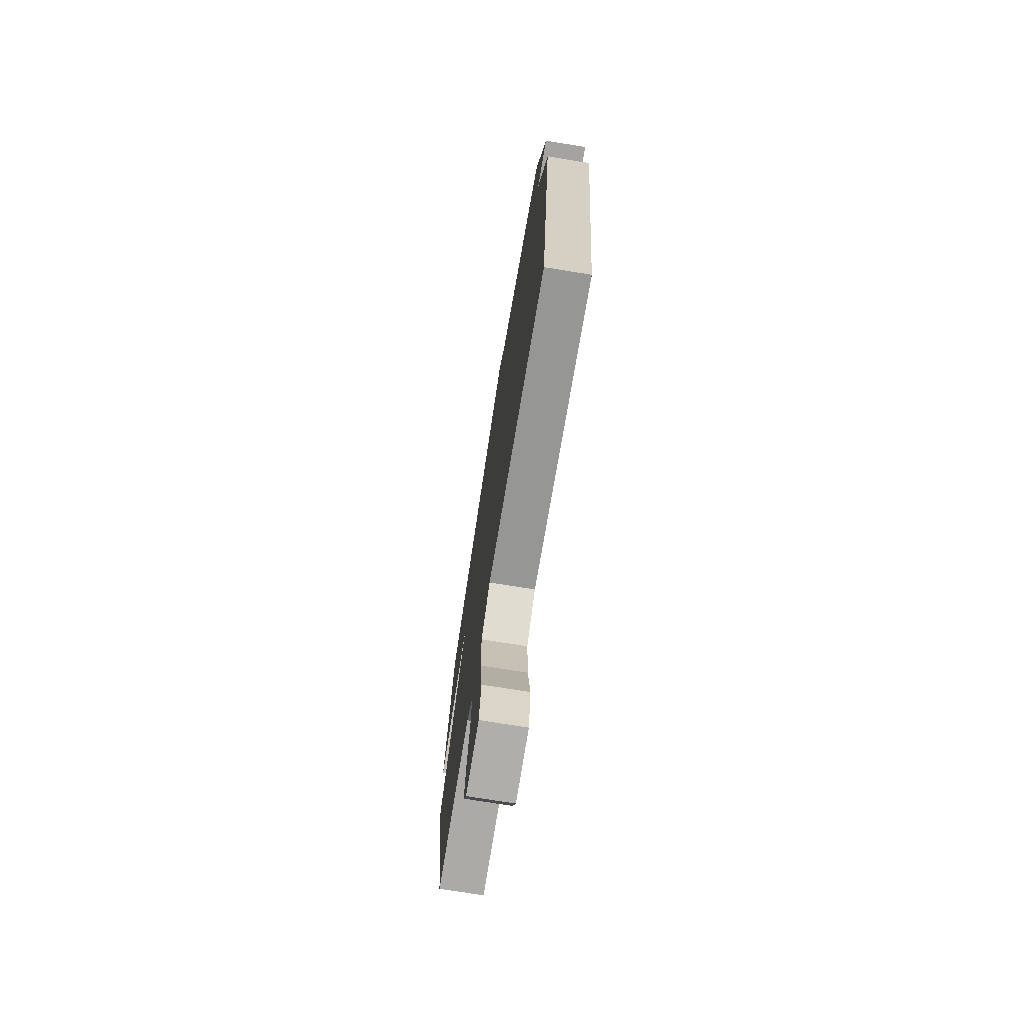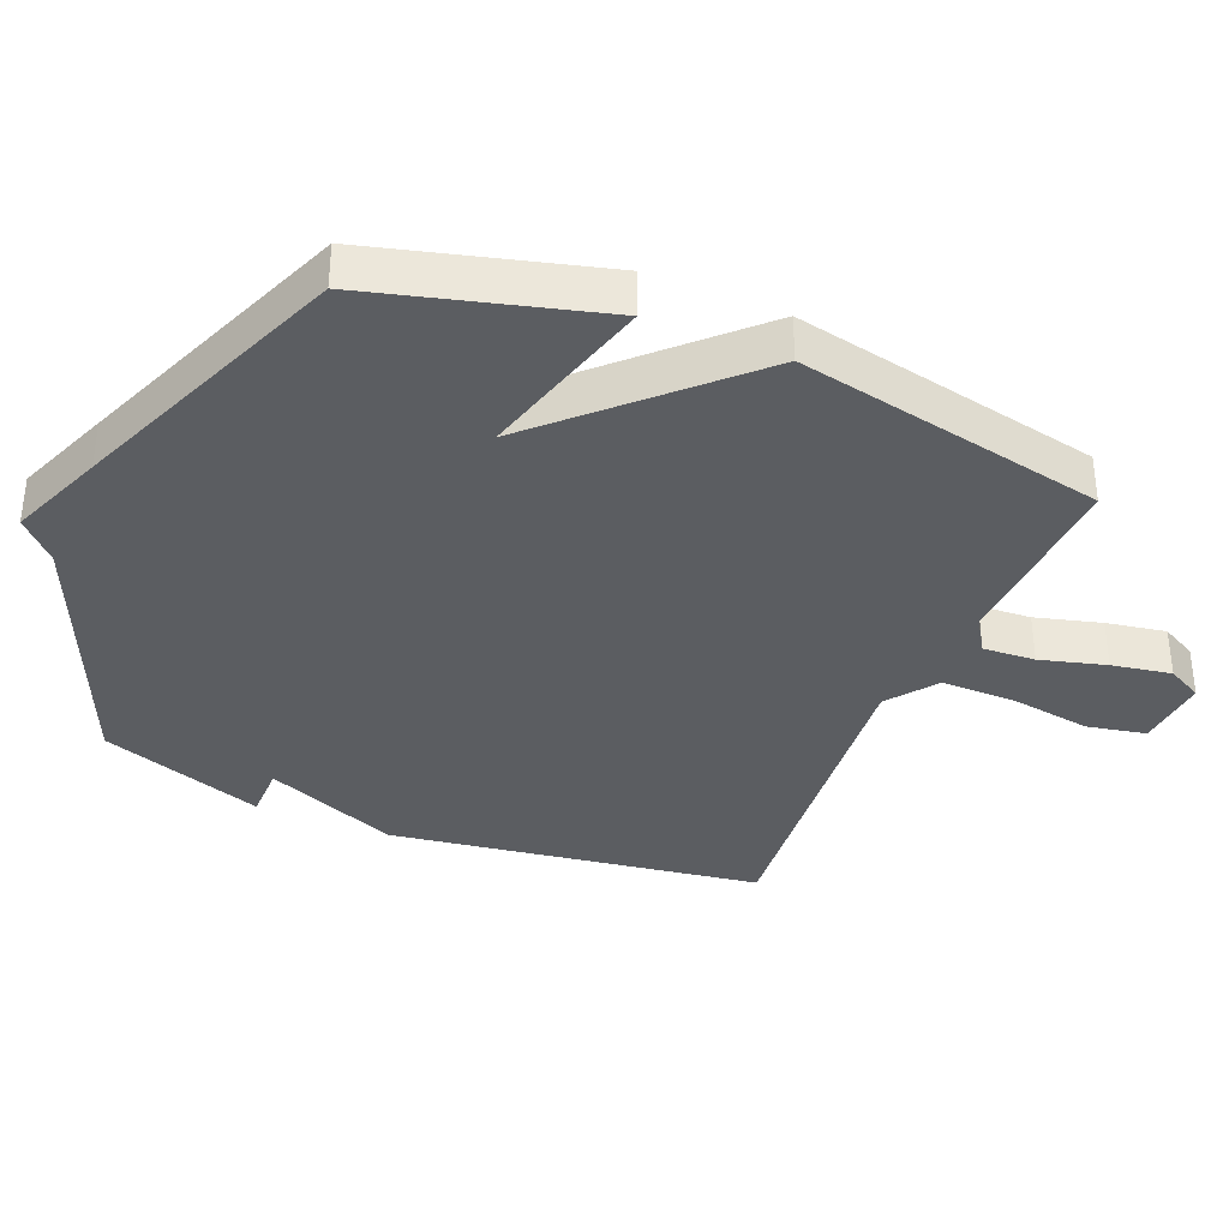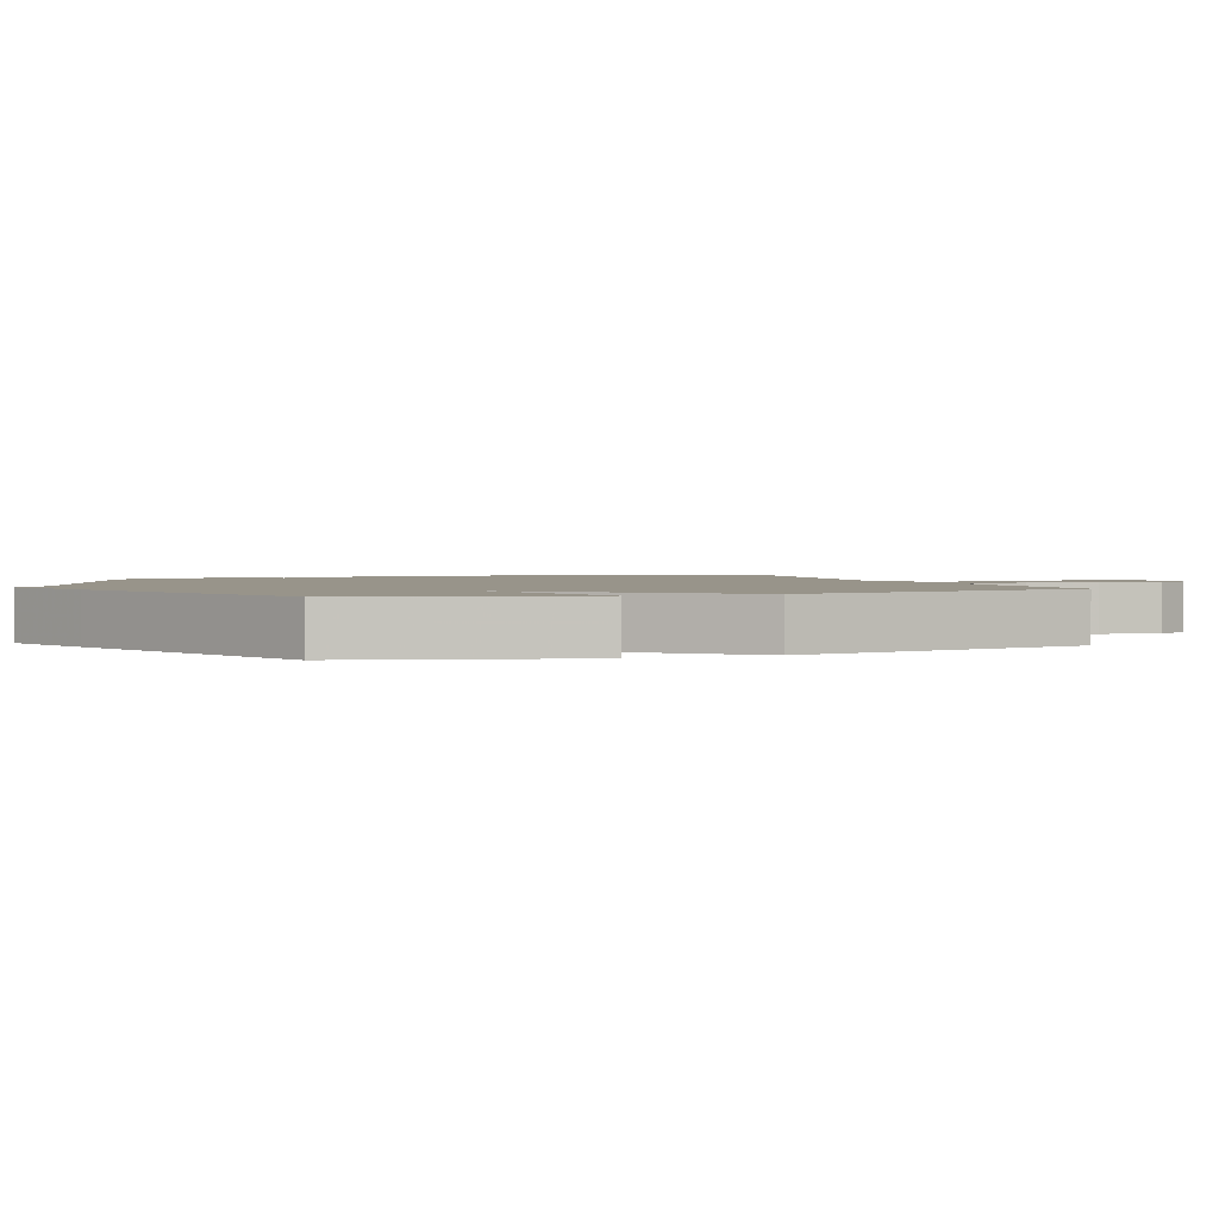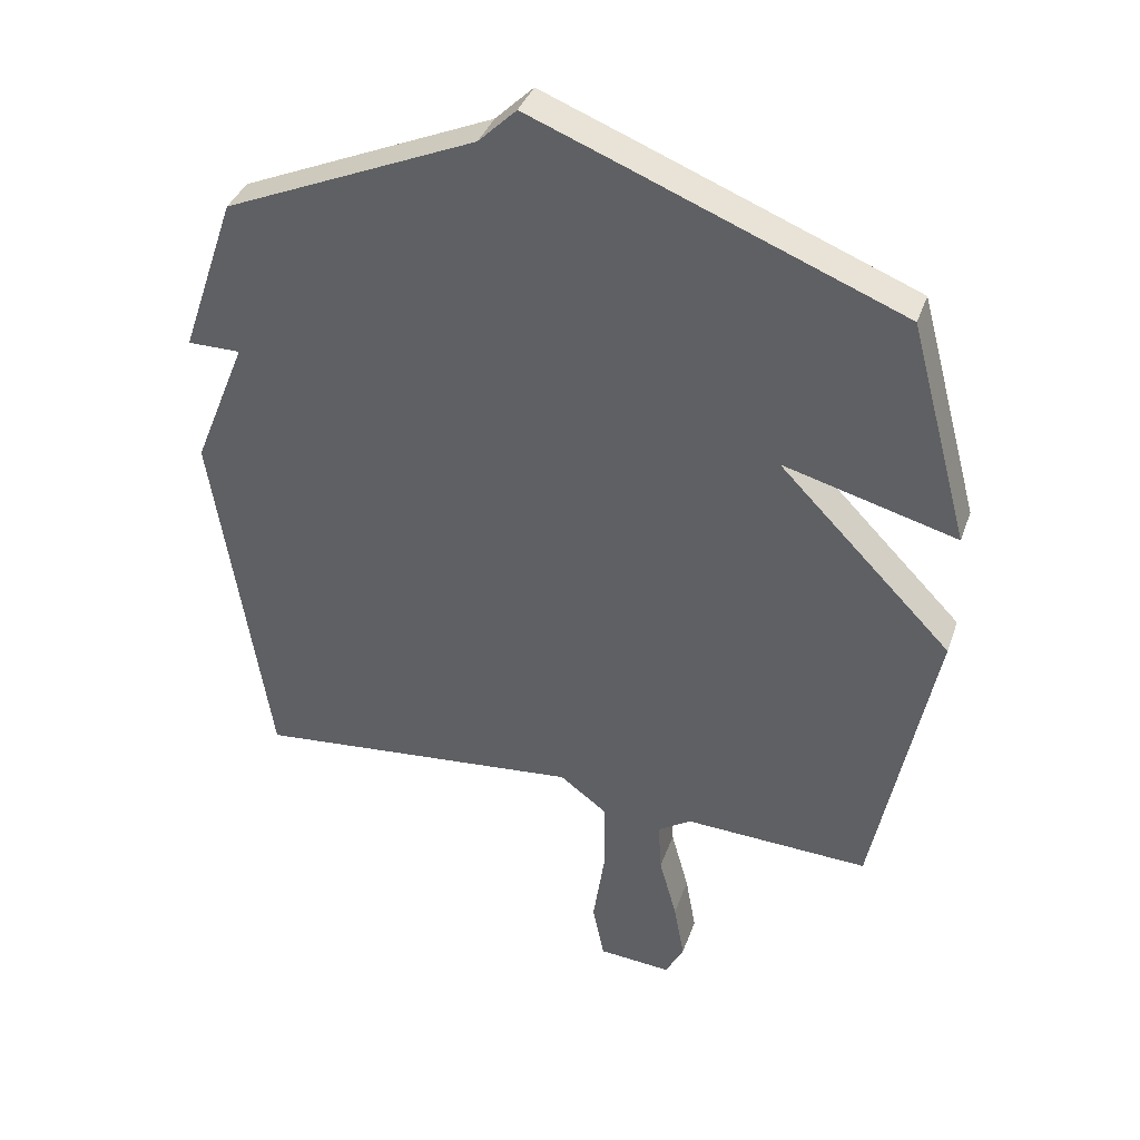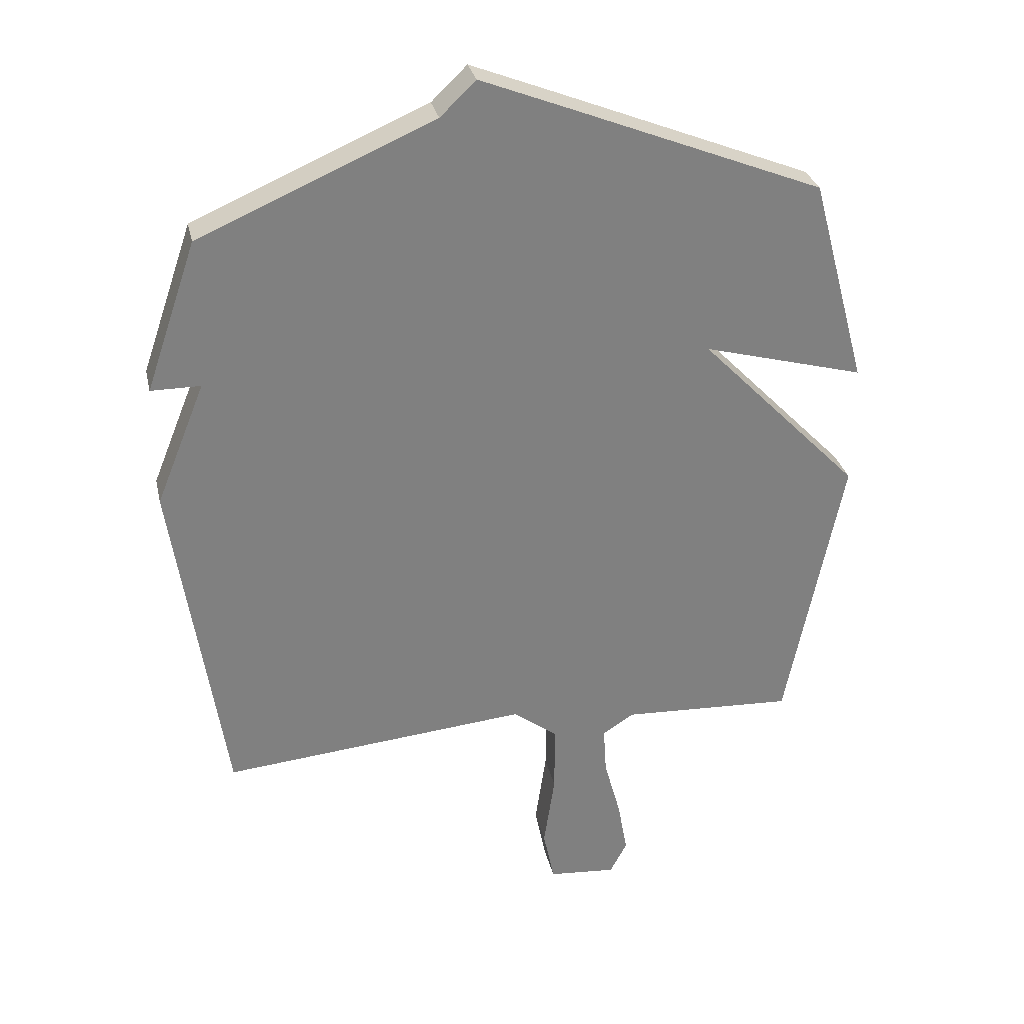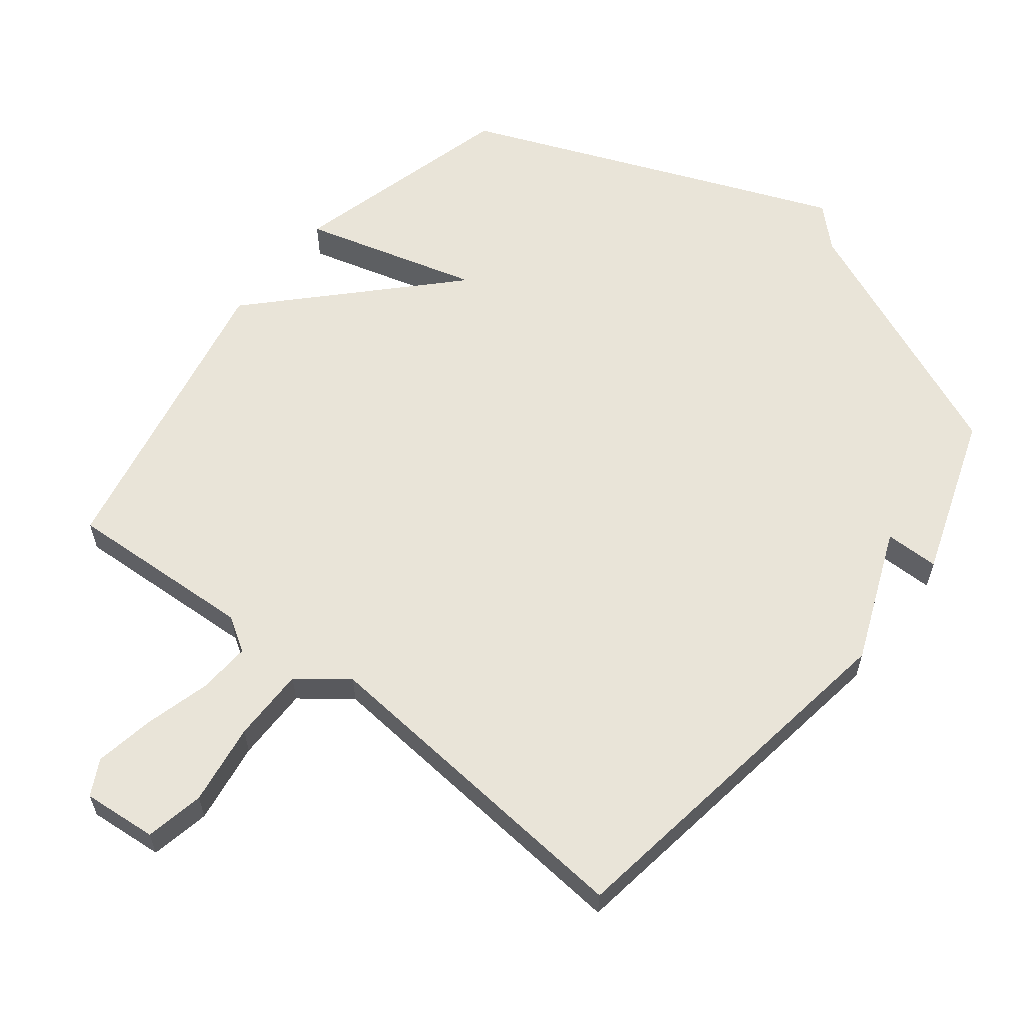
<metadata>
{"format":"obj","ext":"obj","renderer":"f3d","projection":"perspective","resolution":1024,"background":"white","views":[{"elev":-73.1,"azim":-99.2,"up":"+Z"},{"elev":-36.1,"azim":67.3,"up":"+Y"},{"elev":1.8,"azim":68.4,"up":"+Y"},{"elev":37.4,"azim":18.2,"up":"+Z"},{"elev":30.3,"azim":-12.4,"up":"+Z"},{"elev":60.0,"azim":-142.1,"up":"+Y"}]}
</metadata>
<code>
v -0.5 0.07 -0.5
v -0.584 0.07 0.055
v -0.503 0.07 0.255
v -0.584 0.07 0.255
v -0.5 0.07 0.5
v -0.116 0.07 0.666
v -0.058 0.07 0.722
v 0.084 0.07 0.666
v 0.5 0.07 0.5
v 0.592 0.07 0.16
v 0.327 0.07 0.232
v 0.592 0.07 -0.04
v 0.5 0.07 -0.5
v 0.217 0.07 -0.487
v 0.166 0.07 -0.52
v 0.171 0.07 -0.598
v 0.198 0.07 -0.696
v 0.214 0.07 -0.785
v 0.186 0.07 -0.838
v 0.075 0.07 -0.829
v 0.057 0.07 -0.741
v 0.075 0.07 -0.619
v 0.075 0.07 -0.508
v 0.002 0.07 -0.453
v -0.5 0 -0.5
v -0.584 0 0.055
v -0.503 0 0.255
v -0.584 0 0.255
v -0.5 0 0.5
v -0.116 0 0.666
v -0.058 0 0.722
v 0.084 0 0.666
v 0.5 0 0.5
v 0.592 0 0.16
v 0.327 0 0.232
v 0.592 0 -0.04
v 0.5 0 -0.5
v 0.217 0 -0.487
v 0.166 0 -0.52
v 0.171 0 -0.598
v 0.198 0 -0.696
v 0.214 0 -0.785
v 0.186 0 -0.838
v 0.075 0 -0.829
v 0.057 0 -0.741
v 0.075 0 -0.619
v 0.075 0 -0.508
v 0.002 0 -0.453
f 20 21 22
f 19 20 22
f 18 19 22
f 17 18 22
f 16 17 22
f 15 16 22 23
f 14 15 23 24
f 13 14 24
f 12 13 24
f 11 12 24
f 9 10 11
f 8 9 11
f 7 8 11
f 6 7 11
f 3 4 5 6
f 6 11 24
f 3 6 24
f 2 3 24
f 1 2 24
f 46 45 44
f 46 44 43
f 46 43 42
f 46 42 41
f 46 41 40
f 47 46 40 39
f 48 47 39 38
f 48 38 37
f 48 37 36
f 48 36 35
f 35 34 33
f 35 33 32
f 35 32 31
f 35 31 30
f 30 29 28 27
f 48 35 30
f 48 30 27
f 48 27 26
f 48 26 25
f 1 25 26 2
f 2 26 27 3
f 3 27 28 4
f 4 28 29 5
f 5 29 30 6
f 6 30 31 7
f 7 31 32 8
f 8 32 33 9
f 9 33 34 10
f 10 34 35 11
f 11 35 36 12
f 12 36 37 13
f 13 37 38 14
f 14 38 39 15
f 15 39 40 16
f 16 40 41 17
f 17 41 42 18
f 18 42 43 19
f 19 43 44 20
f 20 44 45 21
f 21 45 46 22
f 22 46 47 23
f 23 47 48 24
f 24 48 25 1

</code>
